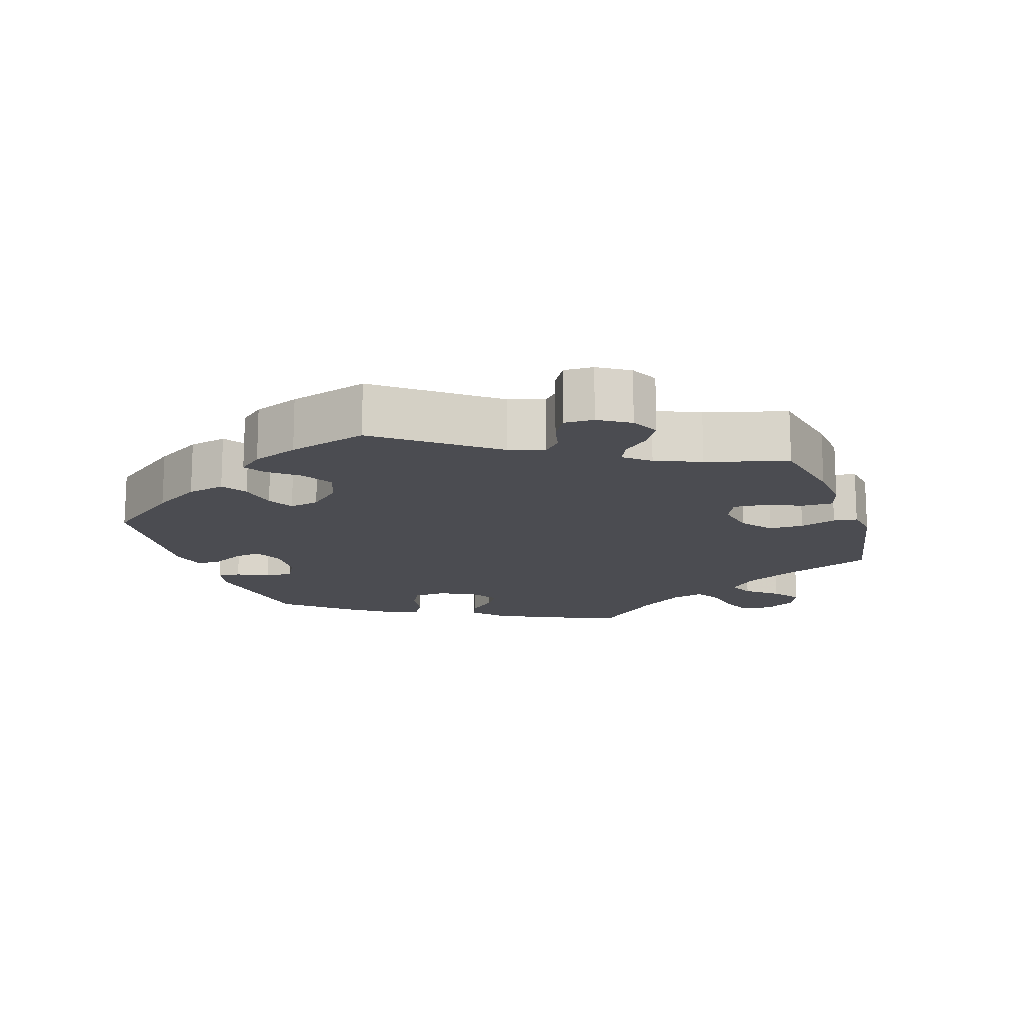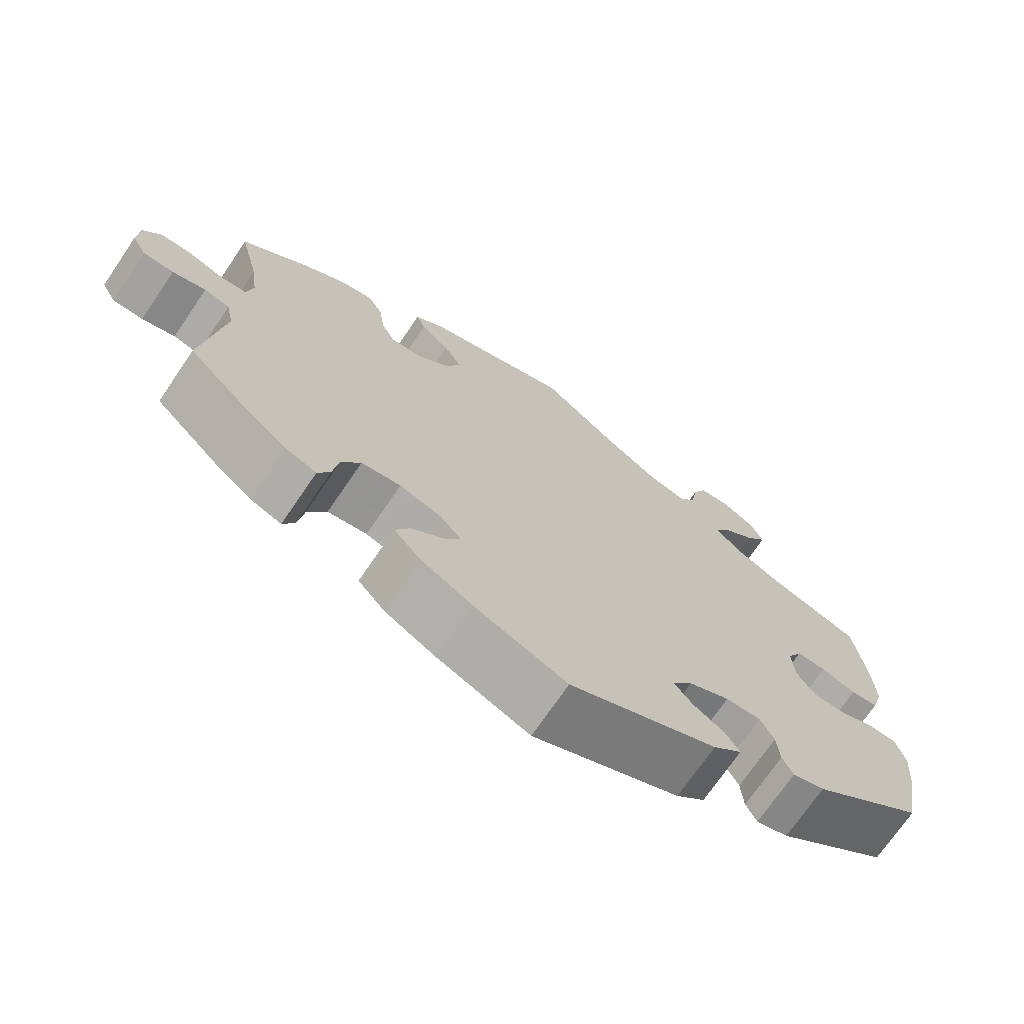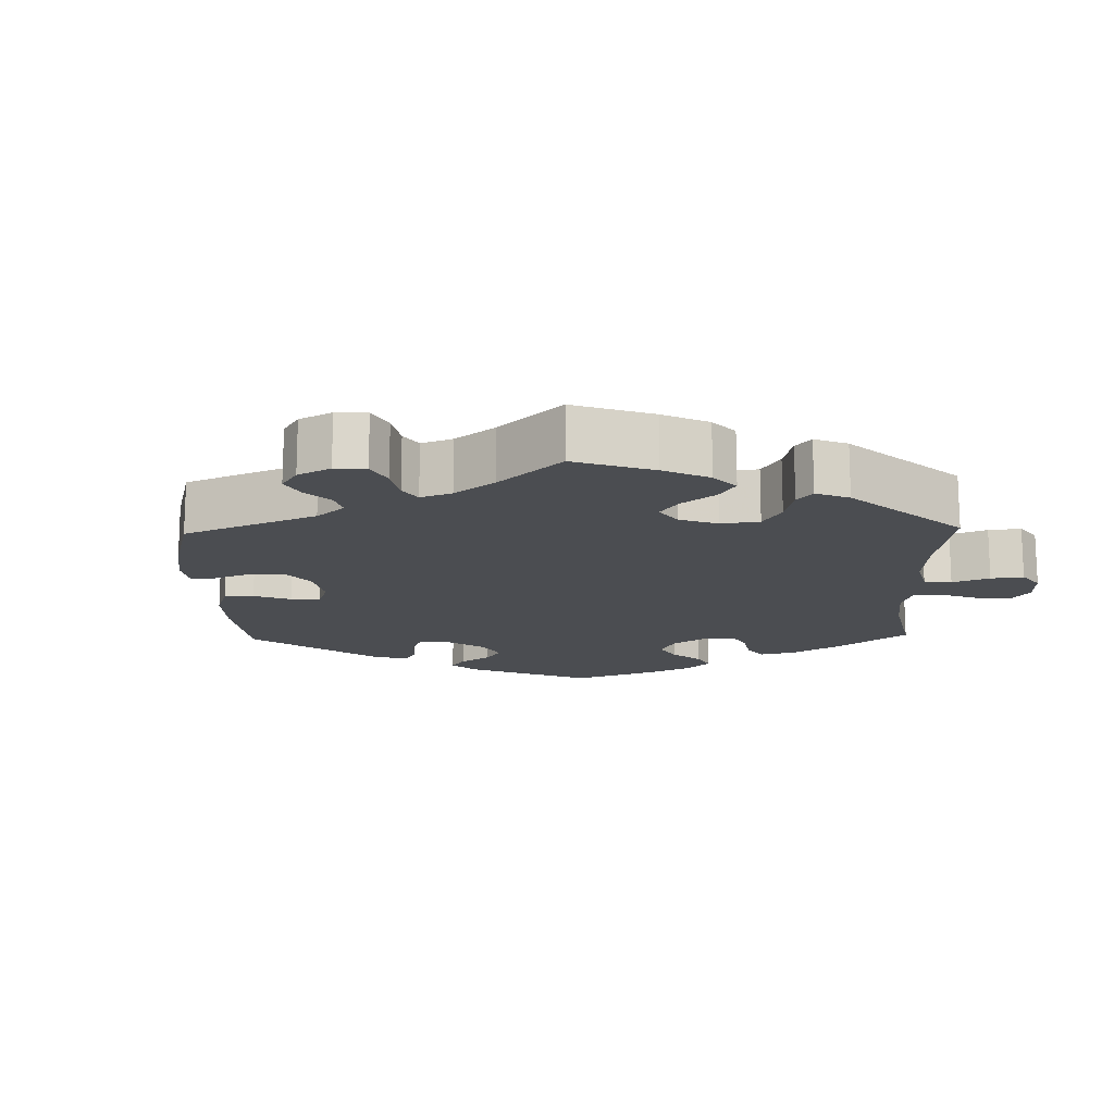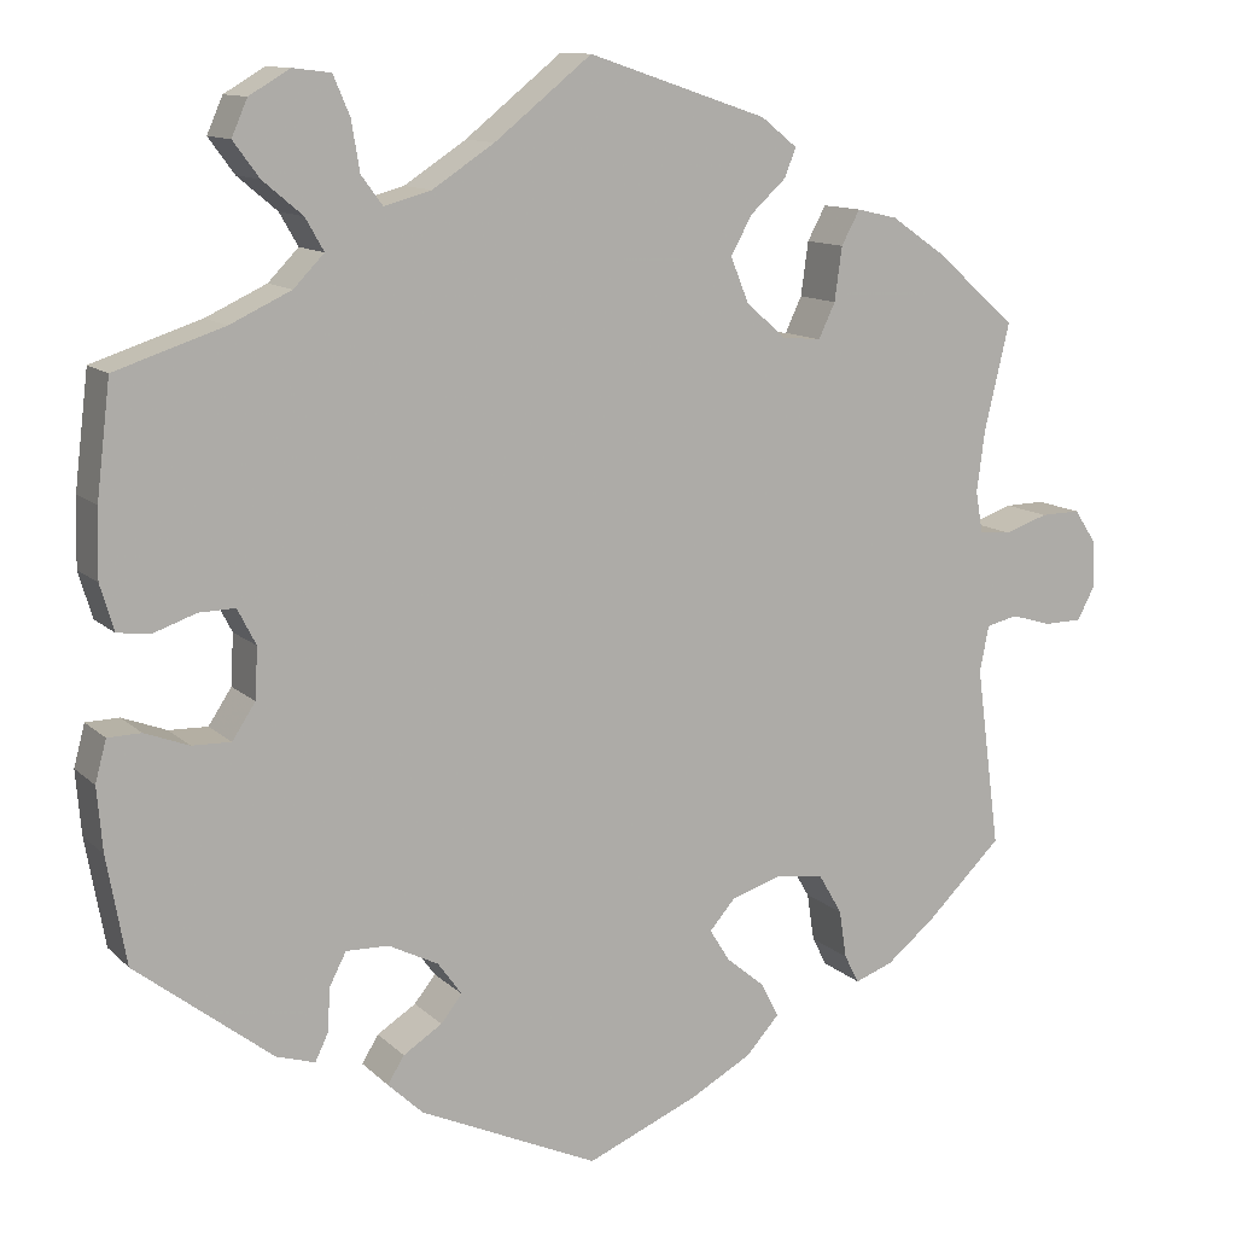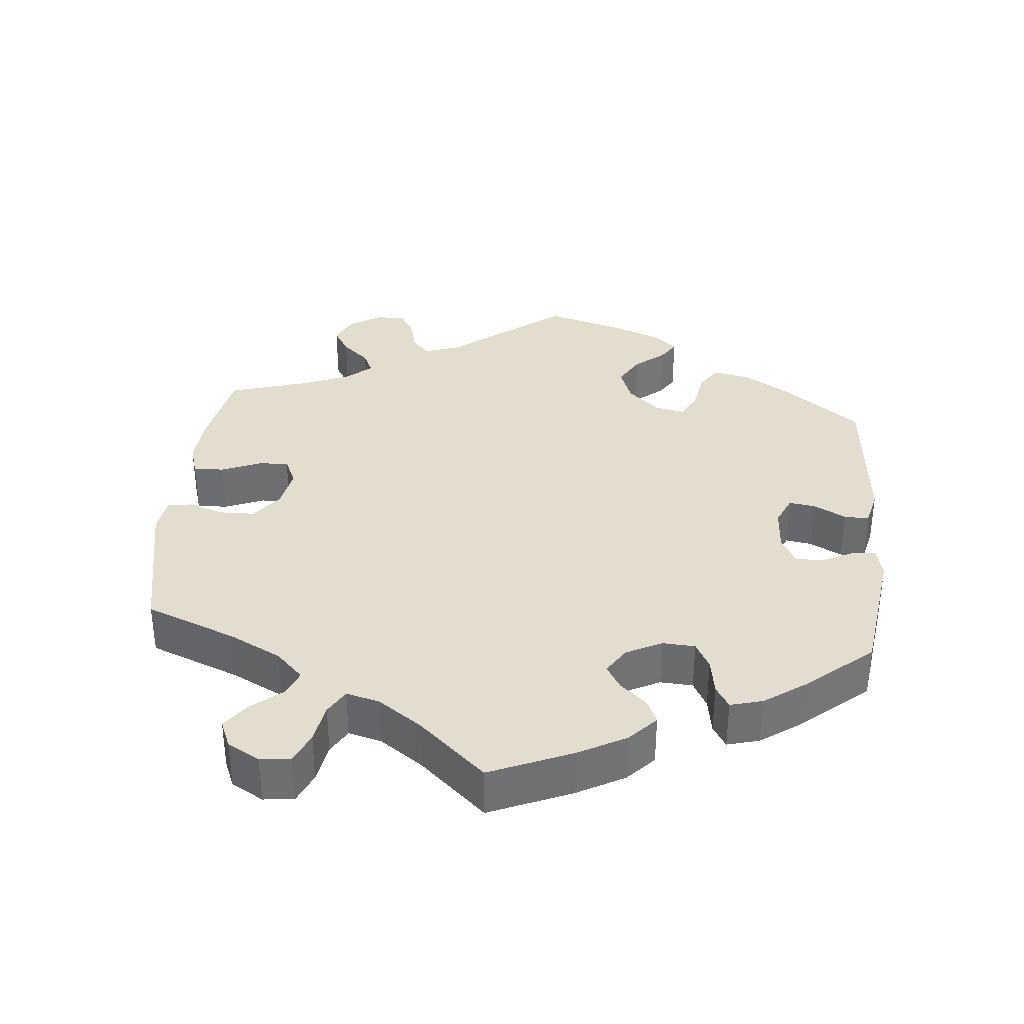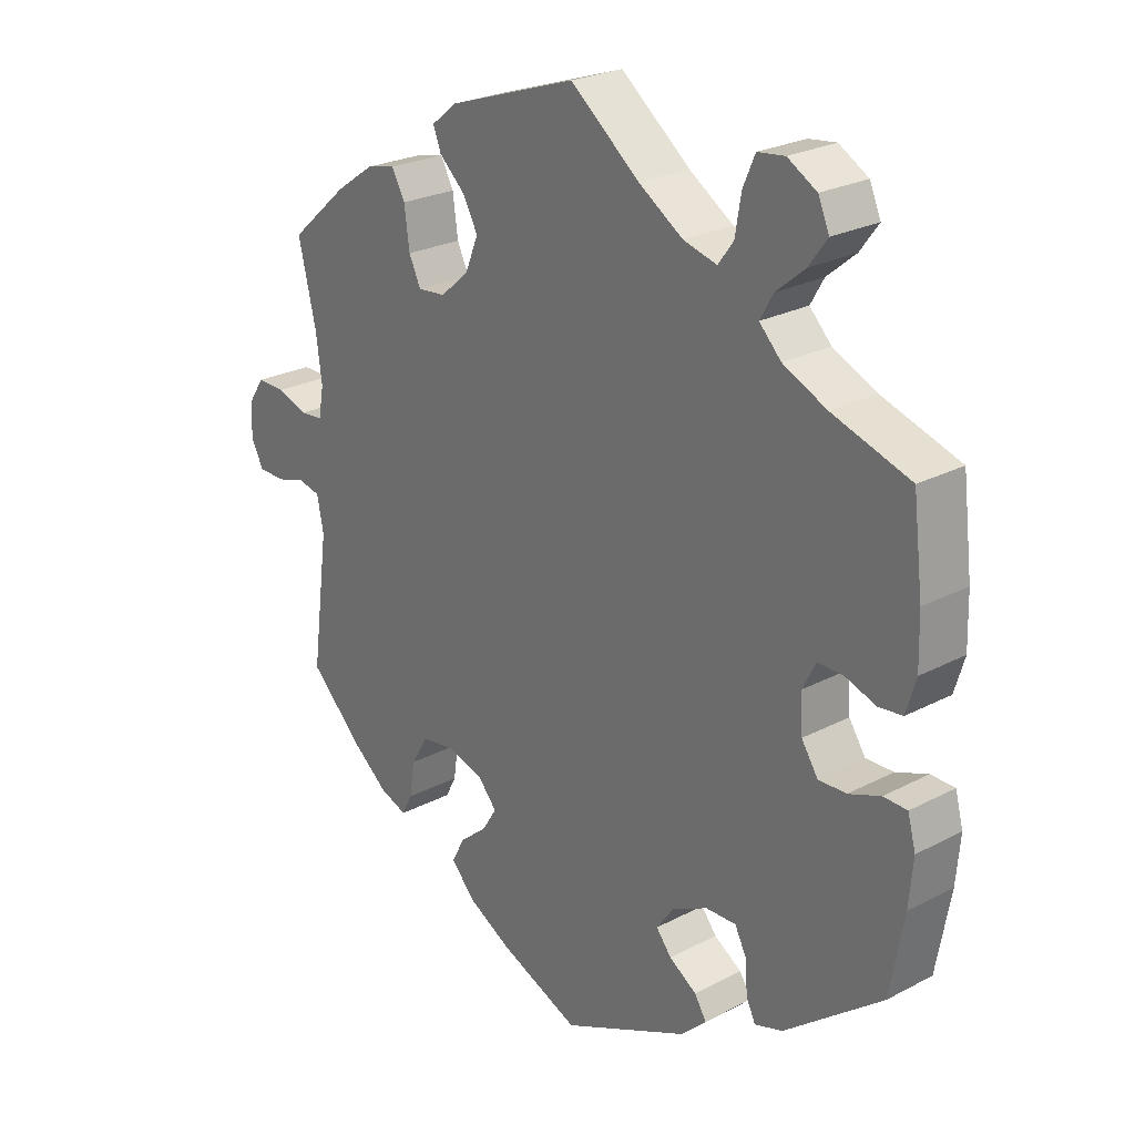
<metadata>
{"format":"obj","ext":"obj","renderer":"f3d","projection":"perspective","resolution":1024,"background":"white","views":[{"elev":-15.3,"azim":-101.5,"up":"+Y"},{"elev":-71.8,"azim":-34.2,"up":"+Z"},{"elev":-15.7,"azim":-58.5,"up":"+Y"},{"elev":11.7,"azim":153.4,"up":"+Z"},{"elev":35.5,"azim":65.4,"up":"+Y"},{"elev":24.8,"azim":49.5,"up":"+Z"}]}
</metadata>
<code>
v -0.12 0.07 -0.527
v -0.187 0.07 -0.49
v -0.223 0.07 -0.45
v -0.204 0.07 -0.413
v -0.162 0.07 -0.378
v -0.14 0.07 -0.343
v -0.168 0.07 -0.311
v -0.223 0.07 -0.293
v -0.275 0.07 -0.301
v -0.3 0.07 -0.344
v -0.308 0.07 -0.396
v -0.324 0.07 -0.427
v -0.365 0.07 -0.412
v -0.418 0.07 -0.369
v -0.5 0.07 -0.289
v -0.474 0.07 -0.093
v -0.484 0.07 -0.043
v -0.518 0.07 -0.035
v -0.562 0.07 -0.048
v -0.603 0.07 -0.047
v -0.622 0.07 -0.011
v -0.62 0.07 0.04
v -0.596 0.07 0.076
v -0.553 0.07 0.075
v -0.506 0.07 0.059
v -0.472 0.07 0.062
v -0.464 0.07 0.107
v -0.473 0.07 0.175
v -0.5 0.07 0.289
v -0.412 0.07 0.366
v -0.354 0.07 0.406
v -0.31 0.07 0.416
v -0.29 0.07 0.379
v -0.282 0.07 0.321
v -0.264 0.07 0.283
v -0.222 0.07 0.287
v -0.179 0.07 0.324
v -0.159 0.07 0.373
v -0.182 0.07 0.415
v -0.221 0.07 0.451
v -0.233 0.07 0.482
v -0.194 0.07 0.513
v 0 0.07 0.578
v 0.105 0.07 0.494
v 0.172 0.07 0.45
v 0.223 0.07 0.436
v 0.246 0.07 0.467
v 0.255 0.07 0.521
v 0.273 0.07 0.563
v 0.314 0.07 0.568
v 0.358 0.07 0.542
v 0.375 0.07 0.503
v 0.347 0.07 0.465
v 0.304 0.07 0.429
v 0.284 0.07 0.394
v 0.317 0.07 0.36
v 0.383 0.07 0.329
v 0.501 0.07 0.29
v 0.516 0.07 0.167
v 0.518 0.07 0.093
v 0.503 0.07 0.043
v 0.467 0.07 0.039
v 0.421 0.07 0.055
v 0.382 0.07 0.056
v 0.362 0.07 0.017
v 0.365 0.07 -0.038
v 0.39 0.07 -0.076
v 0.432 0.07 -0.075
v 0.48 0.07 -0.057
v 0.516 0.07 -0.058
v 0.528 0.07 -0.103
v 0.522 0.07 -0.172
v 0.501 0.07 -0.289
v 0.353 0.07 -0.404
v 0.311 0.07 -0.417
v 0.297 0.07 -0.388
v 0.294 0.07 -0.34
v 0.276 0.07 -0.305
v 0.23 0.07 -0.306
v 0.176 0.07 -0.333
v 0.15 0.07 -0.369
v 0.173 0.07 -0.398
v 0.215 0.07 -0.425
v 0.233 0.07 -0.454
v 0.195 0.07 -0.49
v 0.001 0.07 -0.578
v -0.12 0 -0.527
v -0.187 0 -0.49
v -0.223 0 -0.45
v -0.204 0 -0.413
v -0.162 0 -0.378
v -0.14 0 -0.343
v -0.168 0 -0.311
v -0.223 0 -0.293
v -0.275 0 -0.301
v -0.3 0 -0.344
v -0.308 0 -0.396
v -0.324 0 -0.427
v -0.365 0 -0.412
v -0.418 0 -0.369
v -0.5 0 -0.289
v -0.474 0 -0.093
v -0.484 0 -0.043
v -0.518 0 -0.035
v -0.562 0 -0.048
v -0.603 0 -0.047
v -0.622 0 -0.011
v -0.62 0 0.04
v -0.596 0 0.076
v -0.553 0 0.075
v -0.506 0 0.059
v -0.472 0 0.062
v -0.464 0 0.107
v -0.473 0 0.175
v -0.5 0 0.289
v -0.412 0 0.366
v -0.354 0 0.406
v -0.31 0 0.416
v -0.29 0 0.379
v -0.282 0 0.321
v -0.264 0 0.283
v -0.222 0 0.287
v -0.179 0 0.324
v -0.159 0 0.373
v -0.182 0 0.415
v -0.221 0 0.451
v -0.233 0 0.482
v -0.194 0 0.513
v 0 0 0.578
v 0.105 0 0.494
v 0.172 0 0.45
v 0.223 0 0.436
v 0.246 0 0.467
v 0.255 0 0.521
v 0.273 0 0.563
v 0.314 0 0.568
v 0.358 0 0.542
v 0.375 0 0.503
v 0.347 0 0.465
v 0.304 0 0.429
v 0.284 0 0.394
v 0.317 0 0.36
v 0.383 0 0.329
v 0.501 0 0.29
v 0.516 0 0.167
v 0.518 0 0.093
v 0.503 0 0.043
v 0.467 0 0.039
v 0.421 0 0.055
v 0.382 0 0.056
v 0.362 0 0.017
v 0.365 0 -0.038
v 0.39 0 -0.076
v 0.432 0 -0.075
v 0.48 0 -0.057
v 0.516 0 -0.058
v 0.528 0 -0.103
v 0.522 0 -0.172
v 0.501 0 -0.289
v 0.353 0 -0.404
v 0.311 0 -0.417
v 0.297 0 -0.388
v 0.294 0 -0.34
v 0.276 0 -0.305
v 0.23 0 -0.306
v 0.176 0 -0.333
v 0.15 0 -0.369
v 0.173 0 -0.398
v 0.215 0 -0.425
v 0.233 0 -0.454
v 0.195 0 -0.49
v 0.001 0 -0.578
f 82 83 84 85
f 81 82 85 86
f 74 75 76 77
f 74 77 78
f 73 74 78
f 72 73 78 79
f 68 69 70 71
f 67 68 71 72
f 60 61 62 63
f 60 63 64
f 57 58 59 60
f 56 57 60 64
f 55 56 64 65
f 51 52 53 54
f 51 54 55
f 50 51 55
f 47 48 49 50
f 47 50 55
f 46 47 55 65
f 41 42 43 44
f 39 40 41 44
f 38 39 44 45
f 37 38 45 46
f 31 32 33 34
f 31 34 35
f 28 29 30 31
f 27 28 31 35
f 26 27 35 36
f 22 23 24 25
f 22 25 26
f 21 22 26
f 18 19 20 21
f 18 21 26
f 17 18 26 36
f 13 14 15 16
f 10 11 12 13
f 9 10 13 16
f 8 9 16 17
f 2 3 4 5
f 2 5 6
f 81 86 1 2
f 80 81 2 6
f 79 80 6 7
f 67 72 79 7
f 66 67 7 8
f 37 46 65 66
f 36 37 66
f 8 17 36 66
f 171 170 169 168
f 172 171 168 167
f 163 162 161 160
f 164 163 160
f 164 160 159
f 165 164 159 158
f 157 156 155 154
f 158 157 154 153
f 149 148 147 146
f 150 149 146
f 146 145 144 143
f 150 146 143 142
f 151 150 142 141
f 140 139 138 137
f 141 140 137
f 141 137 136
f 136 135 134 133
f 141 136 133
f 151 141 133 132
f 130 129 128 127
f 130 127 126 125
f 131 130 125 124
f 132 131 124 123
f 120 119 118 117
f 121 120 117
f 117 116 115 114
f 121 117 114 113
f 122 121 113 112
f 111 110 109 108
f 112 111 108
f 112 108 107
f 107 106 105 104
f 112 107 104
f 122 112 104 103
f 102 101 100 99
f 99 98 97 96
f 102 99 96 95
f 103 102 95 94
f 91 90 89 88
f 92 91 88
f 88 87 172 167
f 92 88 167 166
f 93 92 166 165
f 93 165 158 153
f 94 93 153 152
f 152 151 132 123
f 152 123 122
f 152 122 103 94
f 1 87 88 2
f 2 88 89 3
f 3 89 90 4
f 4 90 91 5
f 5 91 92 6
f 6 92 93 7
f 7 93 94 8
f 8 94 95 9
f 9 95 96 10
f 10 96 97 11
f 11 97 98 12
f 12 98 99 13
f 13 99 100 14
f 14 100 101 15
f 15 101 102 16
f 16 102 103 17
f 17 103 104 18
f 18 104 105 19
f 19 105 106 20
f 20 106 107 21
f 21 107 108 22
f 22 108 109 23
f 23 109 110 24
f 24 110 111 25
f 25 111 112 26
f 26 112 113 27
f 27 113 114 28
f 28 114 115 29
f 29 115 116 30
f 30 116 117 31
f 31 117 118 32
f 32 118 119 33
f 33 119 120 34
f 34 120 121 35
f 35 121 122 36
f 36 122 123 37
f 37 123 124 38
f 38 124 125 39
f 39 125 126 40
f 40 126 127 41
f 41 127 128 42
f 42 128 129 43
f 43 129 130 44
f 44 130 131 45
f 45 131 132 46
f 46 132 133 47
f 47 133 134 48
f 48 134 135 49
f 49 135 136 50
f 50 136 137 51
f 51 137 138 52
f 52 138 139 53
f 53 139 140 54
f 54 140 141 55
f 55 141 142 56
f 56 142 143 57
f 57 143 144 58
f 58 144 145 59
f 59 145 146 60
f 60 146 147 61
f 61 147 148 62
f 62 148 149 63
f 63 149 150 64
f 64 150 151 65
f 65 151 152 66
f 66 152 153 67
f 67 153 154 68
f 68 154 155 69
f 69 155 156 70
f 70 156 157 71
f 71 157 158 72
f 72 158 159 73
f 73 159 160 74
f 74 160 161 75
f 75 161 162 76
f 76 162 163 77
f 77 163 164 78
f 78 164 165 79
f 79 165 166 80
f 80 166 167 81
f 81 167 168 82
f 82 168 169 83
f 83 169 170 84
f 84 170 171 85
f 85 171 172 86
f 86 172 87 1

</code>
